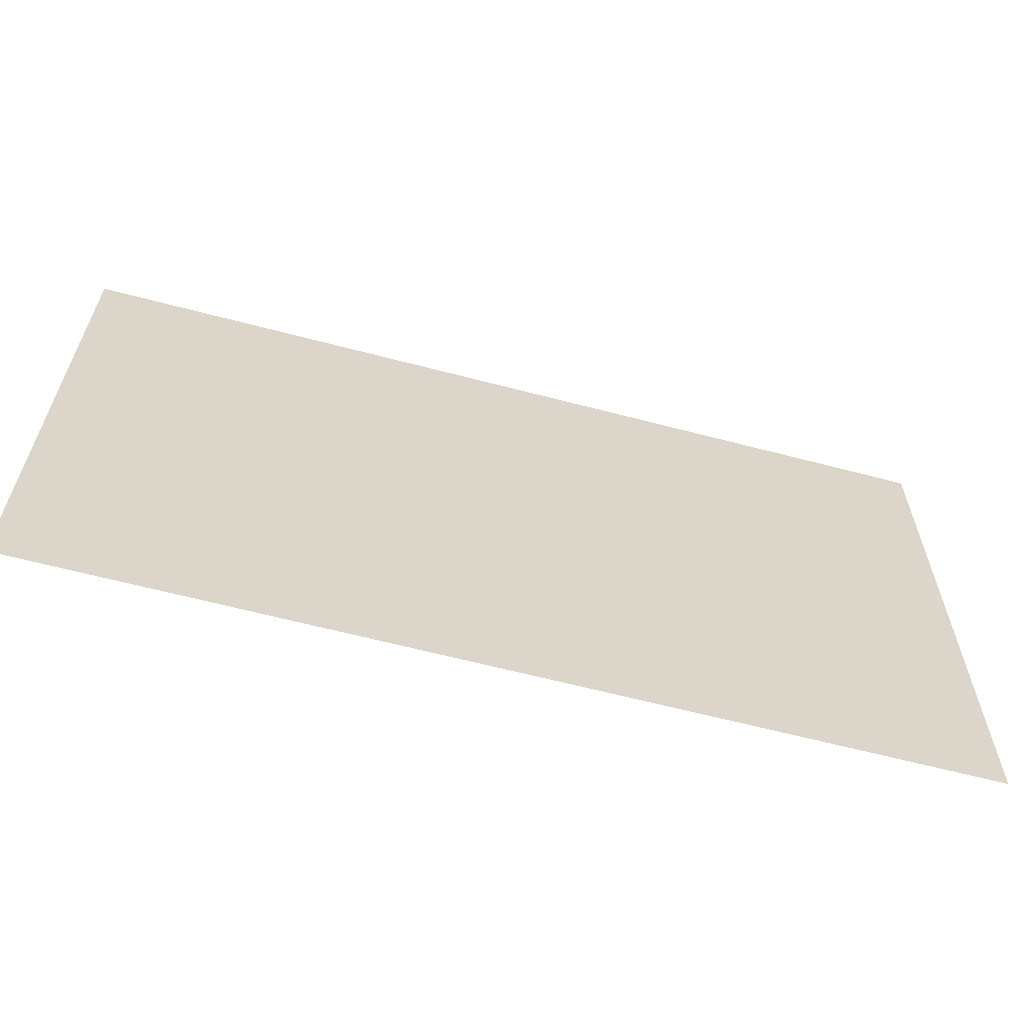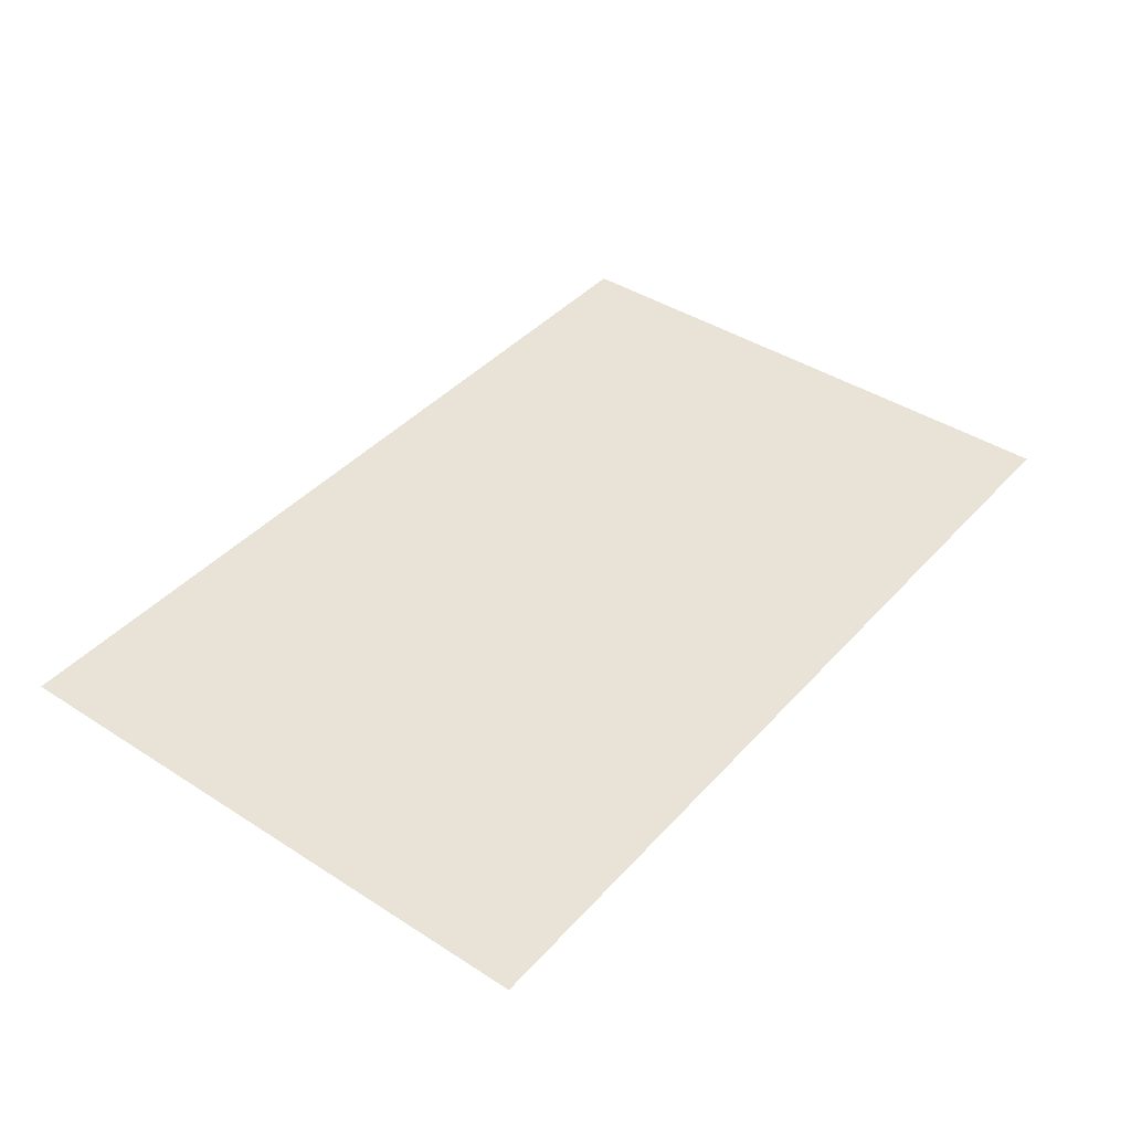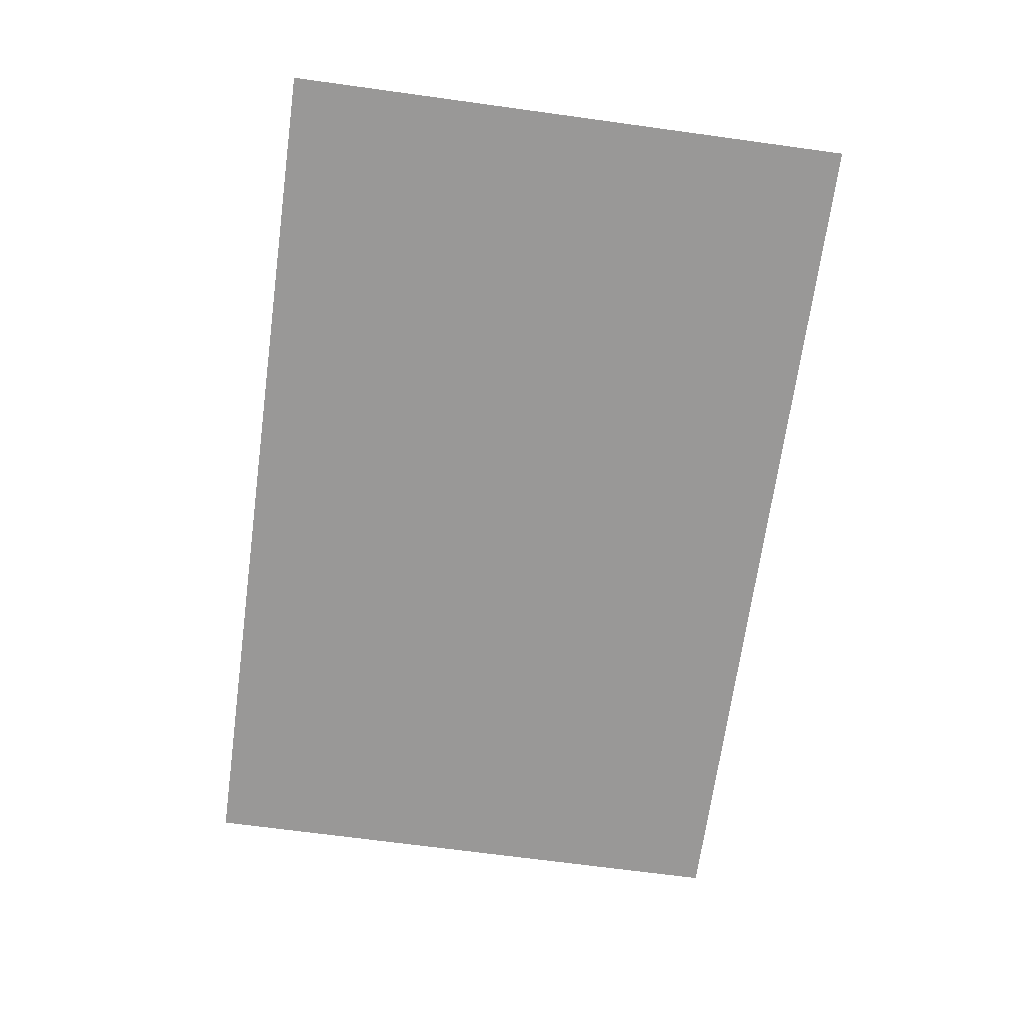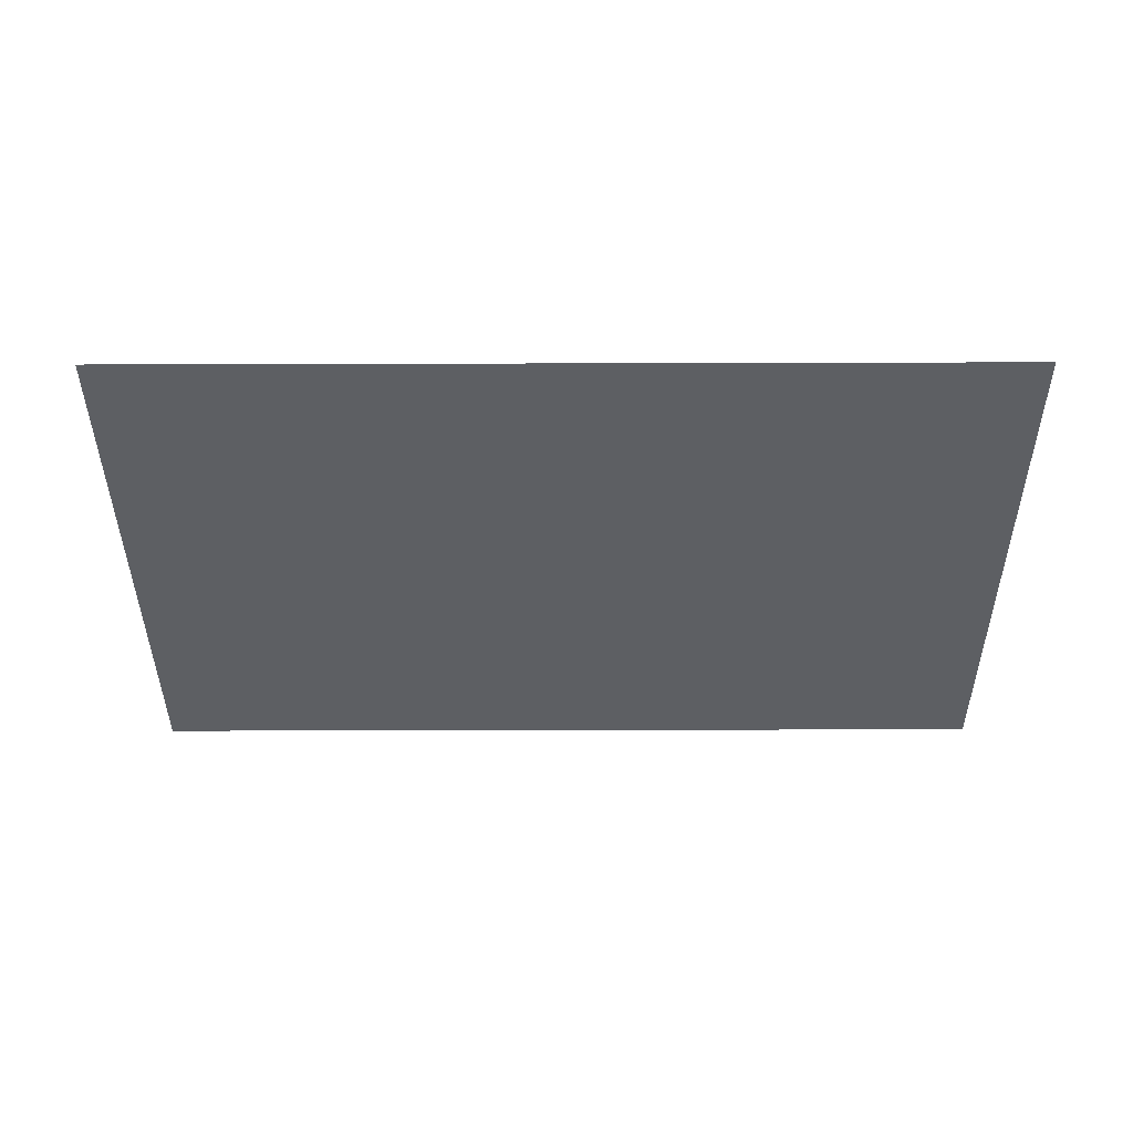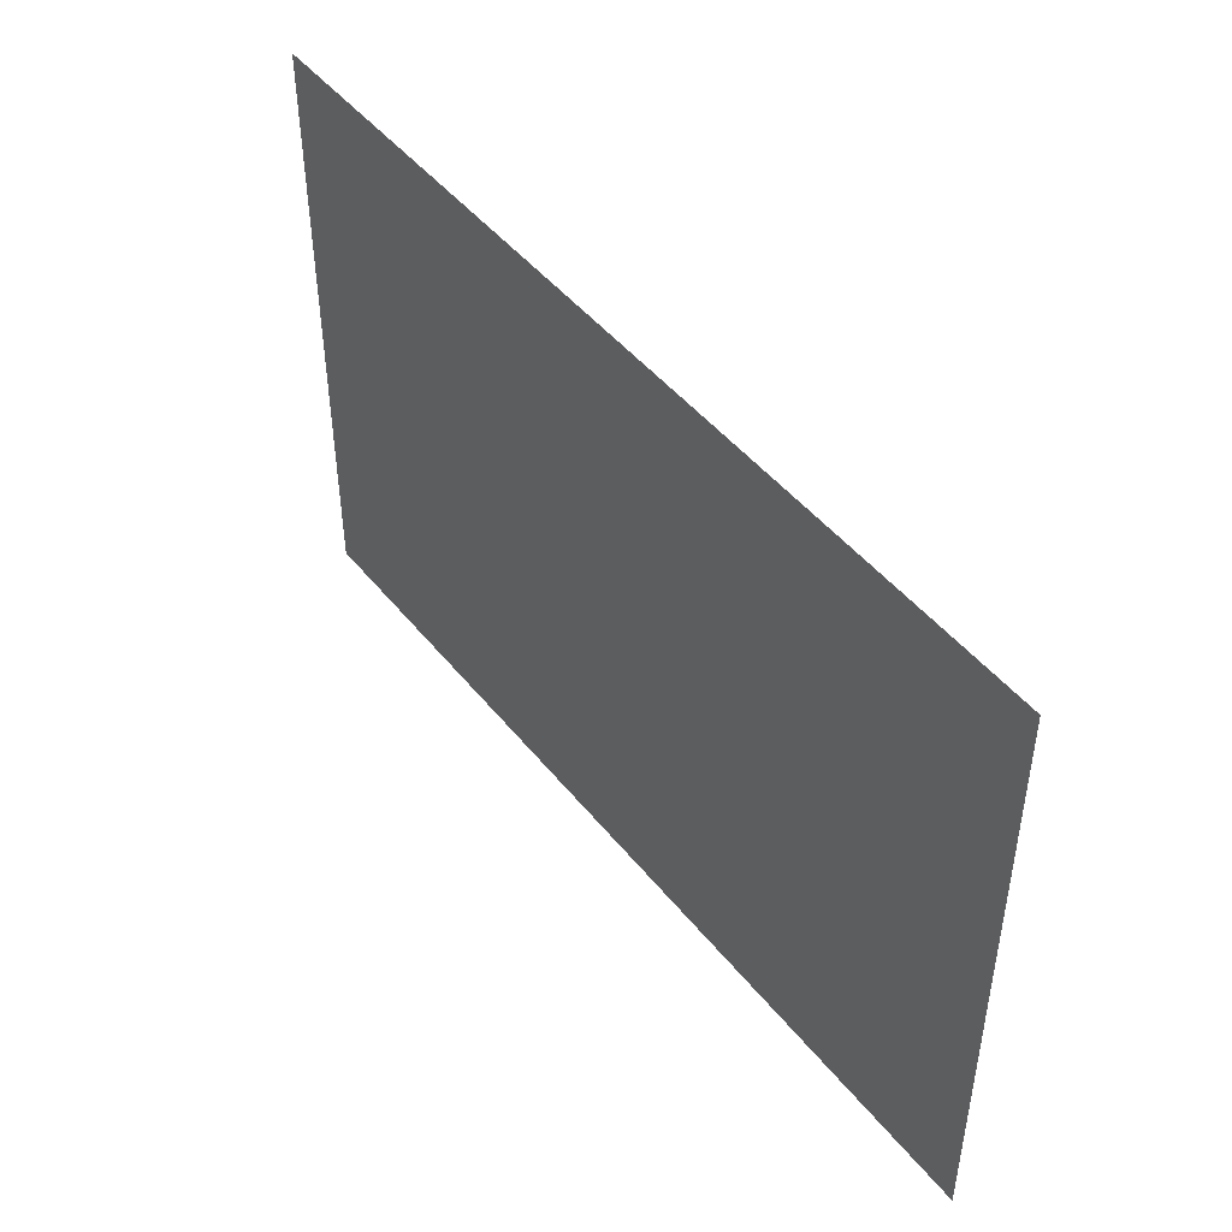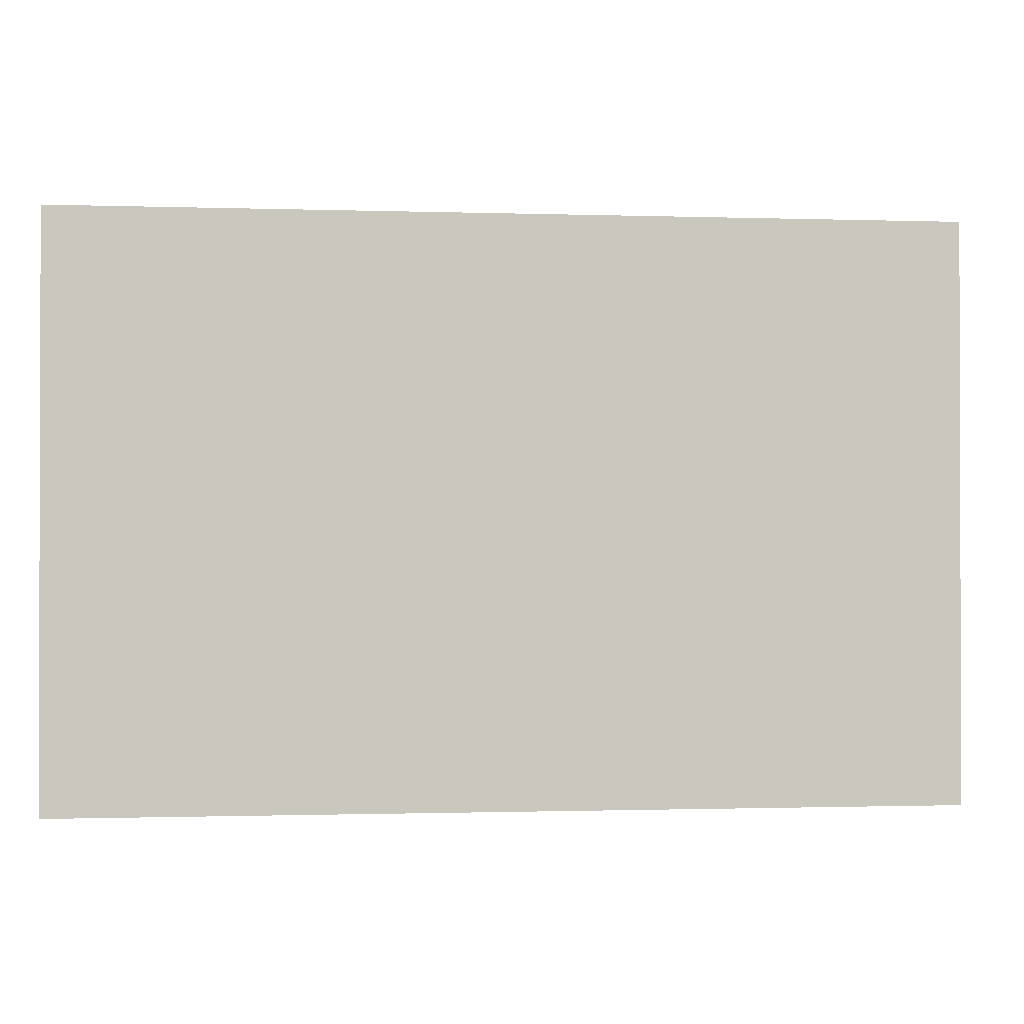
<metadata>
{"format":"obj","ext":"obj","renderer":"f3d","projection":"perspective","resolution":1024,"background":"white","views":[{"elev":-62.3,"azim":-15.0,"up":"+Z"},{"elev":41.4,"azim":127.9,"up":"+Y"},{"elev":-68.7,"azim":-97.8,"up":"+Y"},{"elev":-39.9,"azim":-179.8,"up":"+Y"},{"elev":46.4,"azim":-126.3,"up":"+Z"},{"elev":-0.9,"azim":173.1,"up":"+Z"}]}
</metadata>
<code>
g default
v -714.3 0 501
v 714.3 0 501
v -714.3 0 -421.6
v 714.3 0 -421.6
g pPlane1
f 1 2 4 3

</code>
